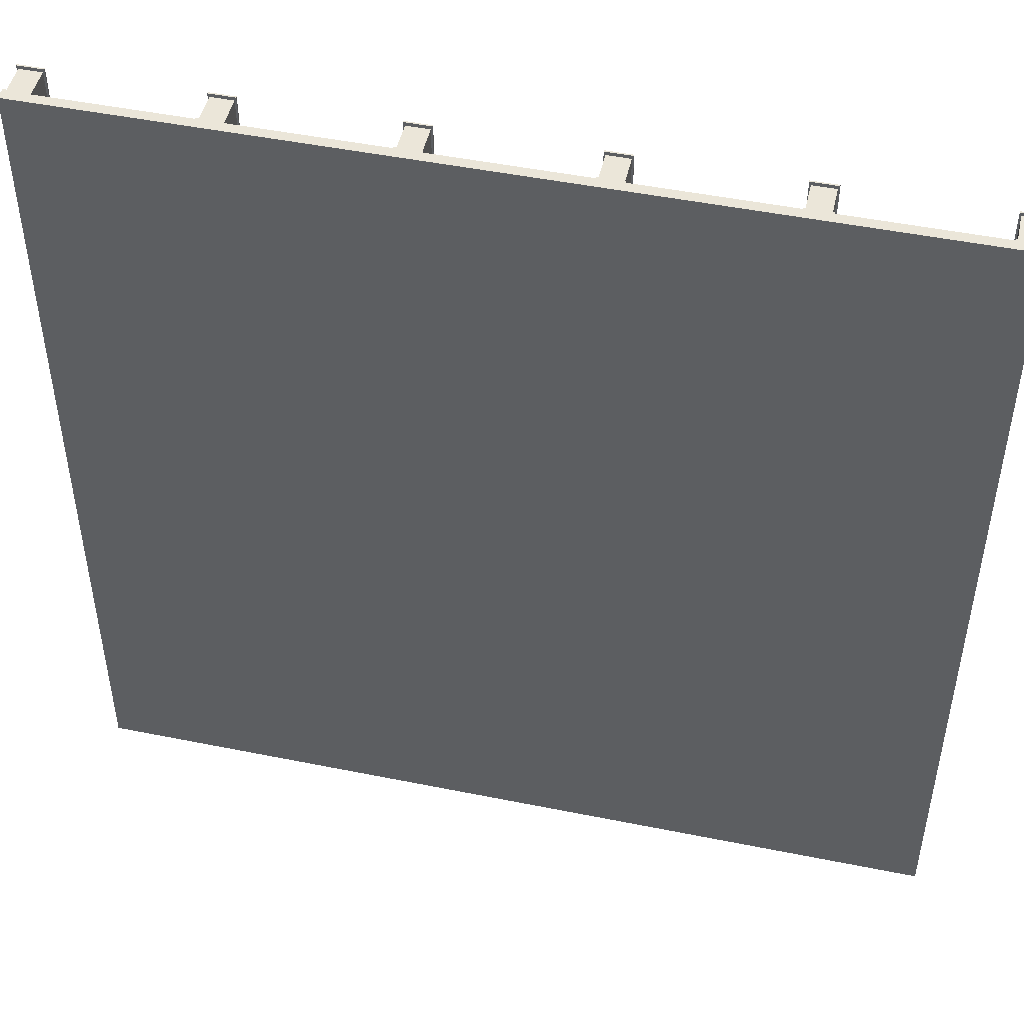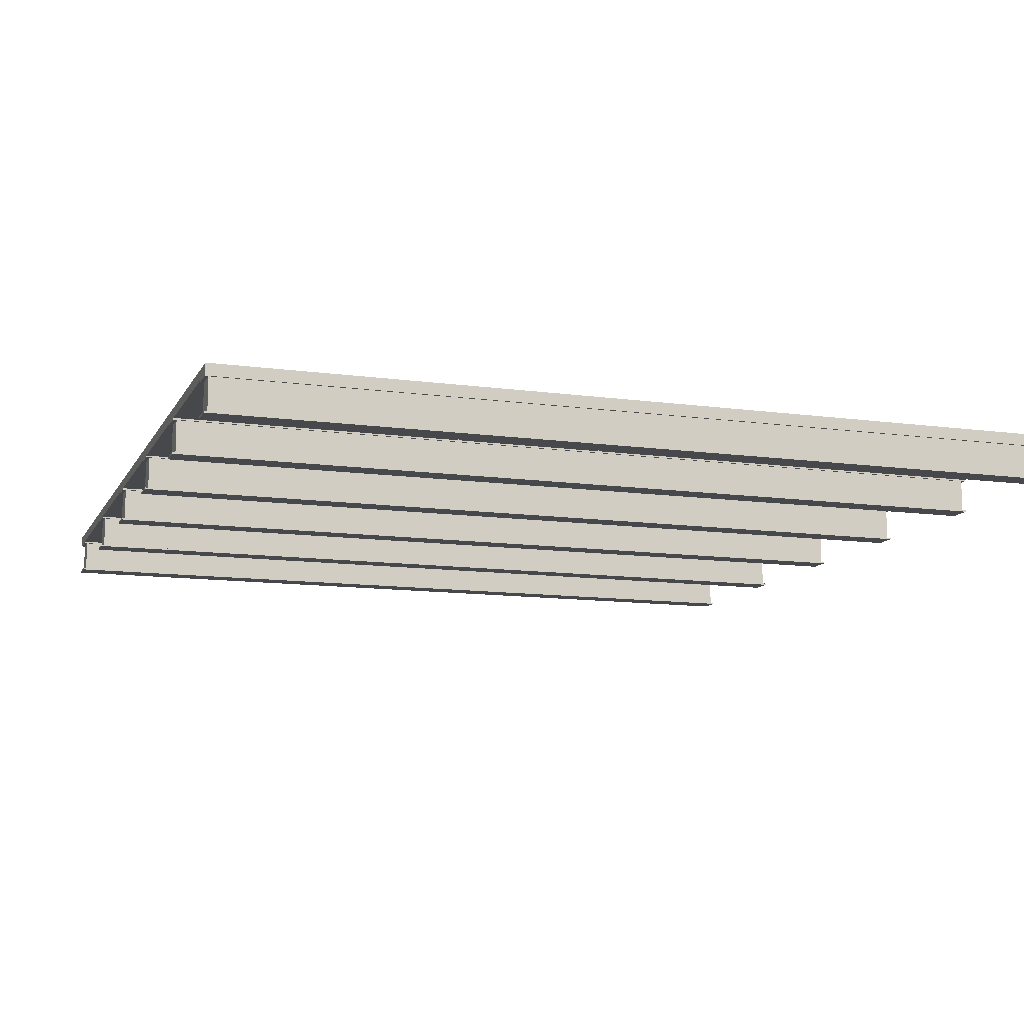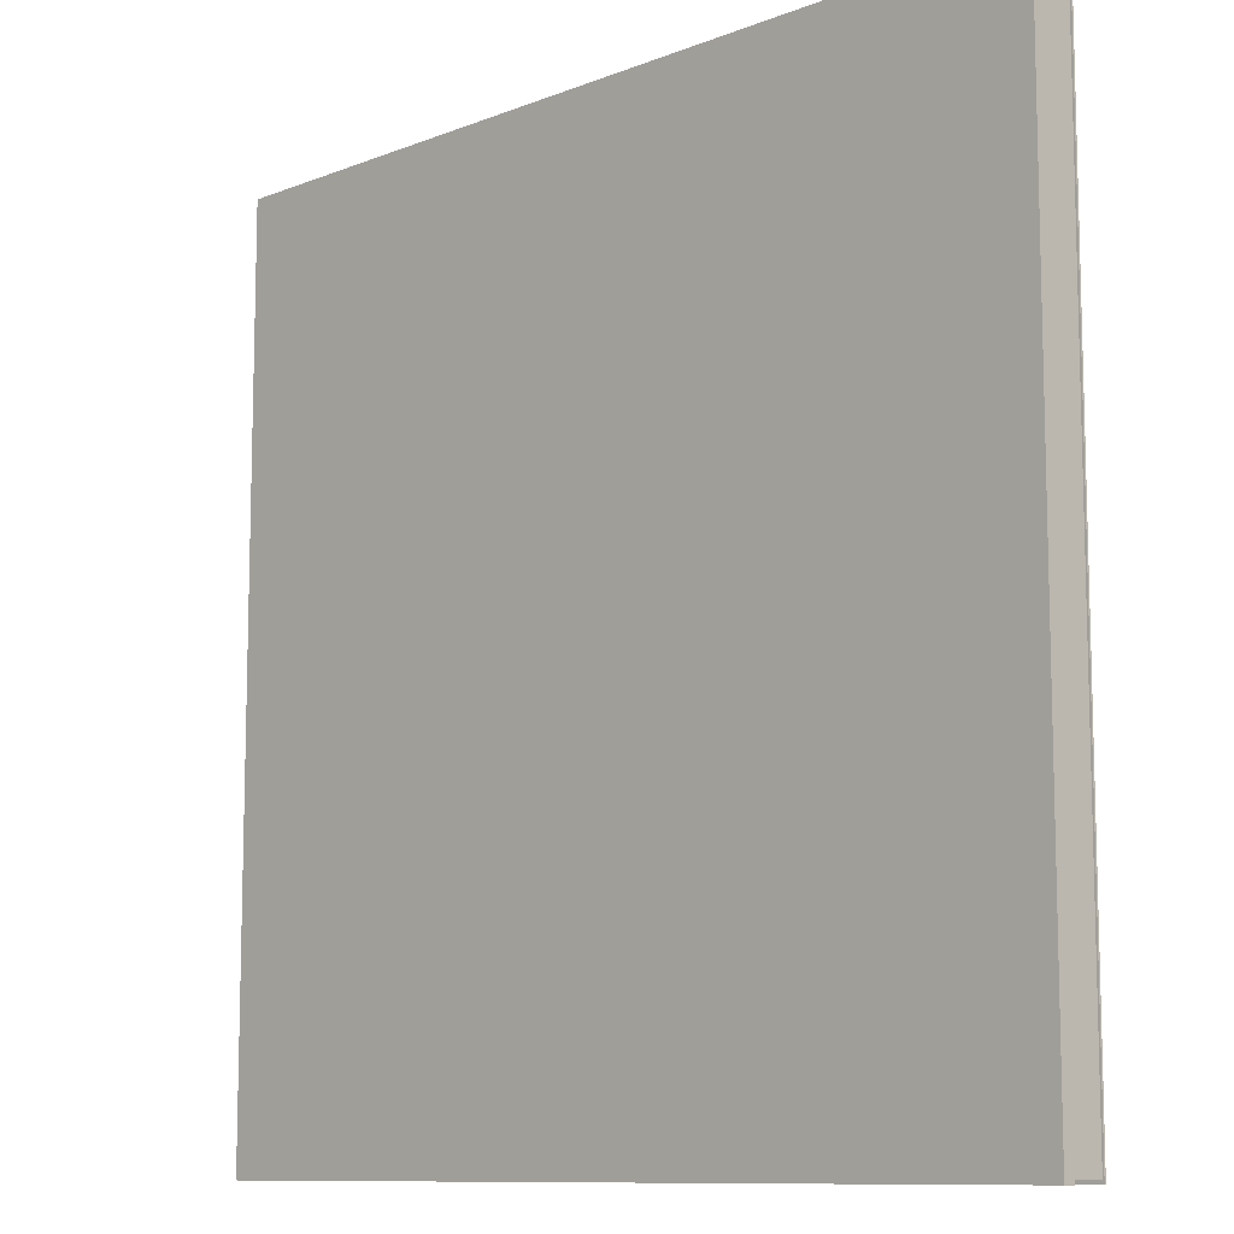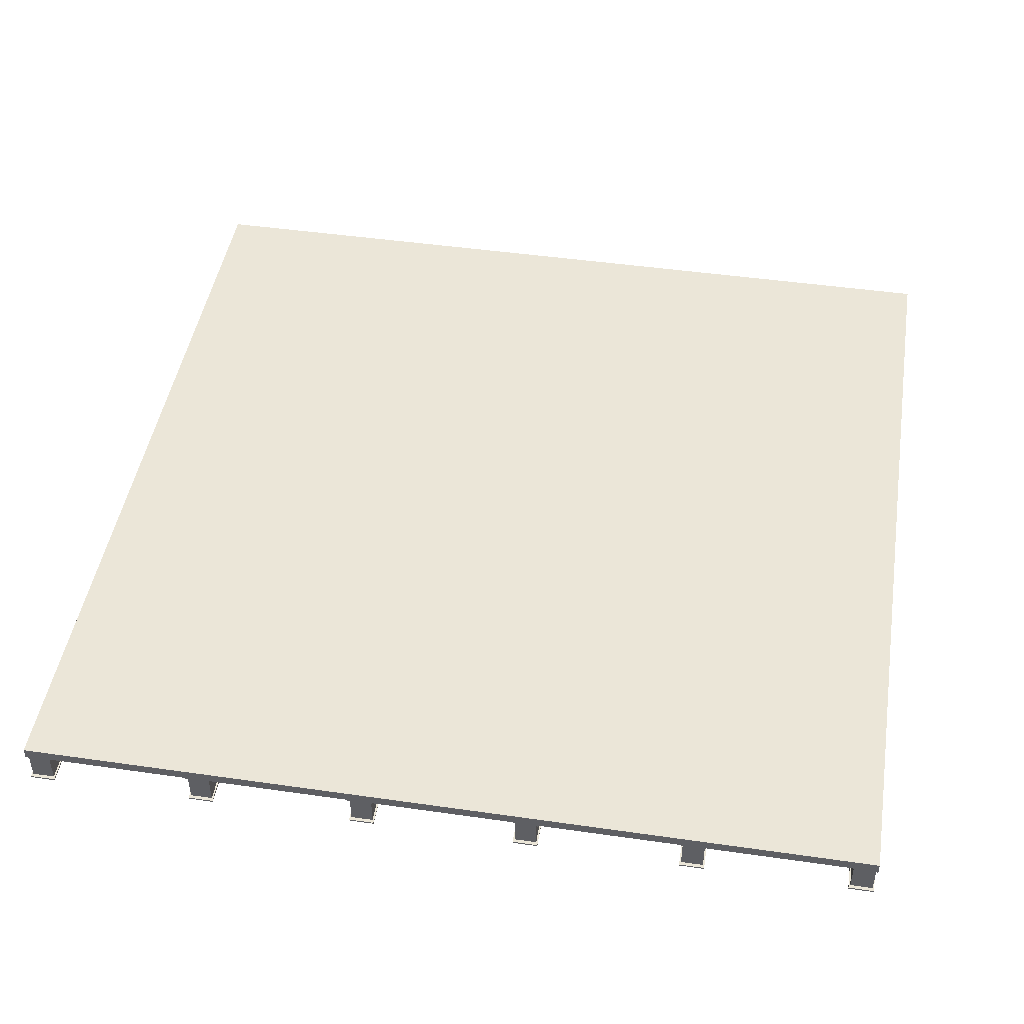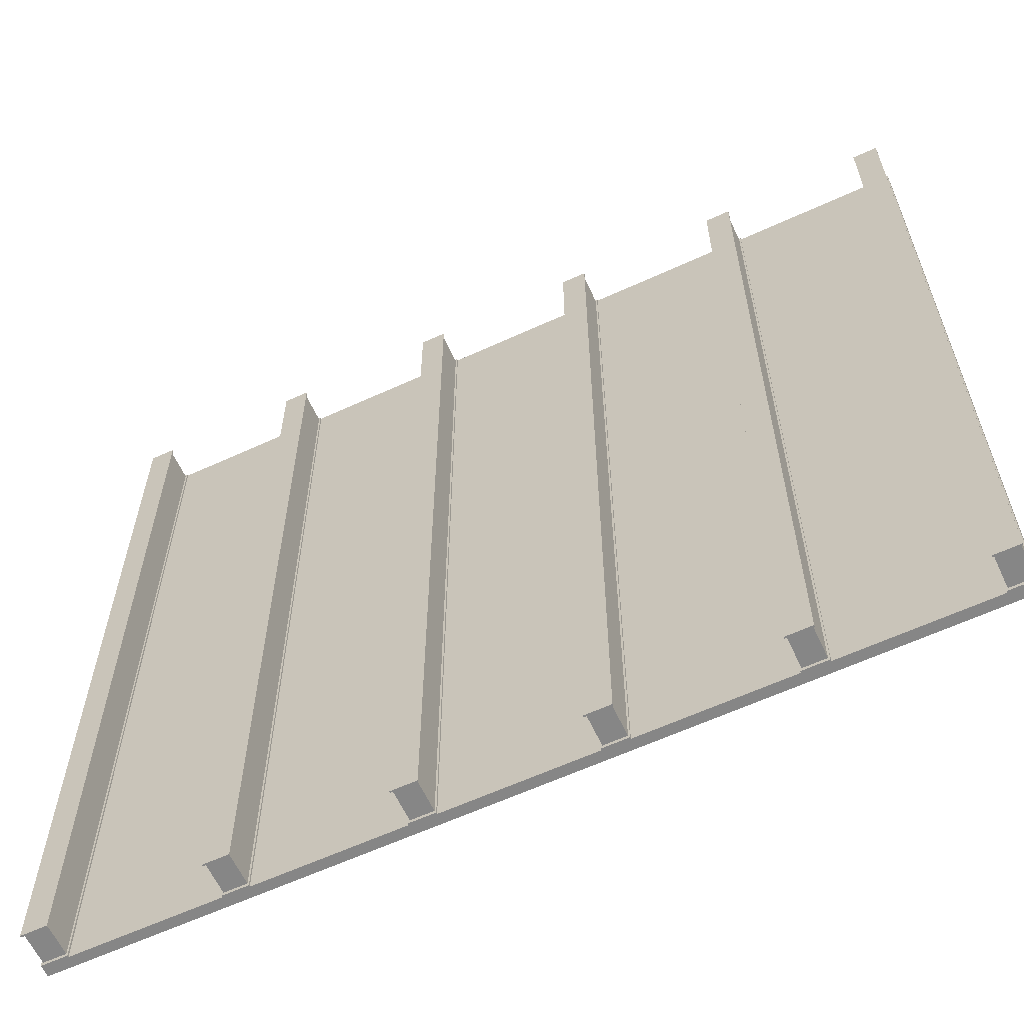
<metadata>
{"format":"obj","ext":"obj","renderer":"f3d","projection":"perspective","resolution":1024,"background":"white","views":[{"elev":48.1,"azim":-167.2,"up":"+Z"},{"elev":-11.6,"azim":-108.6,"up":"+Y"},{"elev":-10.2,"azim":-135.1,"up":"+Z"},{"elev":46.3,"azim":-170.7,"up":"+Y"},{"elev":-62.0,"azim":25.0,"up":"+Z"}]}
</metadata>
<code>
o Techo
v 0.01 -0.2043 -0.01474
v 0.01 -0.05553 -0.01474
v 0.1112 -0.2043 -0.01474
v 0.1112 -0.05553 -0.01474
v 0.002546 -0.2043 0.000802
v 0.002546 -0.05553 0.000802
v 0.1186 -0.2043 0.000802
v 0.1186 -0.05553 0.000802
v 0.002546 -0.04809 0.000802
v 0.1186 -0.04809 0.000802
v 0.002546 -0.2118 0.000802
v 0.1186 -0.2118 0.000802
v 0.01 -0.2043 -1.999
v 0.01 -0.05553 -1.999
v 0.1112 -0.2043 -1.999
v 0.1112 -0.05553 -1.999
v 0.002546 -0.2043 -1.999
v 0.002546 -0.05553 -1.999
v 0.1186 -0.2043 -1.999
v 0.1186 -0.05553 -1.999
v 0.002546 -0.04809 -1.999
v 0.1186 -0.04809 -1.999
v 0.002546 -0.2118 -1.999
v 0.1186 -0.2118 -1.999
v 0.01 -0.2043 -3.984
v 0.01 -0.05553 -3.984
v 0.1112 -0.2043 -3.984
v 0.1112 -0.05553 -3.984
v 0.002546 -0.2043 -3.999
v 0.002546 -0.05553 -3.999
v 0.1186 -0.2043 -3.999
v 0.1186 -0.05553 -3.999
v 0.002546 -0.04809 -3.999
v 0.1186 -0.04809 -3.999
v 0.002546 -0.2118 -3.999
v 0.1186 -0.2118 -3.999
v 0.7868 -0.2043 -0.01474
v 0.7868 -0.05553 -0.01474
v 0.888 -0.2043 -0.01474
v 0.888 -0.05553 -0.01474
v 0.7793 -0.2043 0.000802
v 0.7793 -0.05553 0.000802
v 0.8954 -0.2043 0.000802
v 0.8954 -0.05553 0.000802
v 0.7793 -0.04809 0.000802
v 0.8954 -0.04809 0.000802
v 0.7793 -0.2118 0.000802
v 0.8954 -0.2118 0.000802
v 0.7868 -0.2043 -1.999
v 0.7868 -0.05553 -1.999
v 0.888 -0.2043 -1.999
v 0.888 -0.05553 -1.999
v 0.7793 -0.2043 -1.999
v 0.7793 -0.05553 -1.999
v 0.8954 -0.2043 -1.999
v 0.8954 -0.05553 -1.999
v 0.7793 -0.04809 -1.999
v 0.8954 -0.04809 -1.999
v 0.7793 -0.2118 -1.999
v 0.8954 -0.2118 -1.999
v 0.7868 -0.2043 -3.984
v 0.7868 -0.05553 -3.984
v 0.888 -0.2043 -3.984
v 0.888 -0.05553 -3.984
v 0.7793 -0.2043 -3.999
v 0.7793 -0.05553 -3.999
v 0.8954 -0.2043 -3.999
v 0.8954 -0.05553 -3.999
v 0.7793 -0.04809 -3.999
v 0.8954 -0.04809 -3.999
v 0.7793 -0.2118 -3.999
v 0.8954 -0.2118 -3.999
v 1.564 -0.2043 -0.01474
v 1.564 -0.05553 -0.01474
v 1.665 -0.2043 -0.01474
v 1.665 -0.05553 -0.01474
v 1.556 -0.2043 0.000802
v 1.556 -0.05553 0.000802
v 1.672 -0.2043 0.000802
v 1.672 -0.05553 0.000802
v 1.556 -0.04809 0.000802
v 1.672 -0.04809 0.000802
v 1.556 -0.2118 0.000802
v 1.672 -0.2118 0.000802
v 1.564 -0.2043 -1.999
v 1.564 -0.05553 -1.999
v 1.665 -0.2043 -1.999
v 1.665 -0.05553 -1.999
v 1.556 -0.2043 -1.999
v 1.556 -0.05553 -1.999
v 1.672 -0.2043 -1.999
v 1.672 -0.05553 -1.999
v 1.556 -0.04809 -1.999
v 1.672 -0.04809 -1.999
v 1.556 -0.2118 -1.999
v 1.672 -0.2118 -1.999
v 1.564 -0.2043 -3.984
v 1.564 -0.05553 -3.984
v 1.665 -0.2043 -3.984
v 1.665 -0.05553 -3.984
v 1.556 -0.2043 -3.999
v 1.556 -0.05553 -3.999
v 1.672 -0.2043 -3.999
v 1.672 -0.05553 -3.999
v 1.556 -0.04809 -3.999
v 1.672 -0.04809 -3.999
v 1.556 -0.2118 -3.999
v 1.672 -0.2118 -3.999
v 2.34 -0.2043 -0.01474
v 2.34 -0.05553 -0.01474
v 2.442 -0.2043 -0.01474
v 2.442 -0.05553 -0.01474
v 2.333 -0.2043 0.000802
v 2.333 -0.05553 0.000802
v 2.449 -0.2043 0.000802
v 2.449 -0.05553 0.000802
v 2.333 -0.04809 0.000802
v 2.449 -0.04809 0.000802
v 2.333 -0.2118 0.000802
v 2.449 -0.2118 0.000802
v 2.34 -0.2043 -1.999
v 2.34 -0.05553 -1.999
v 2.442 -0.2043 -1.999
v 2.442 -0.05553 -1.999
v 2.333 -0.2043 -1.999
v 2.333 -0.05553 -1.999
v 2.449 -0.2043 -1.999
v 2.449 -0.05553 -1.999
v 2.333 -0.04809 -1.999
v 2.449 -0.04809 -1.999
v 2.333 -0.2118 -1.999
v 2.449 -0.2118 -1.999
v 2.34 -0.2043 -3.984
v 2.34 -0.05553 -3.984
v 2.442 -0.2043 -3.984
v 2.442 -0.05553 -3.984
v 2.333 -0.2043 -3.999
v 2.333 -0.05553 -3.999
v 2.449 -0.2043 -3.999
v 2.449 -0.05553 -3.999
v 2.333 -0.04809 -3.999
v 2.449 -0.04809 -3.999
v 2.333 -0.2118 -3.999
v 2.449 -0.2118 -3.999
v 3.117 -0.2043 -0.01474
v 3.117 -0.05553 -0.01474
v 3.218 -0.2043 -0.01474
v 3.218 -0.05553 -0.01474
v 3.11 -0.2043 0.000802
v 3.11 -0.05553 0.000802
v 3.226 -0.2043 0.000802
v 3.226 -0.05553 0.000802
v 3.11 -0.04809 0.000802
v 3.226 -0.04809 0.000802
v 3.11 -0.2118 0.000802
v 3.226 -0.2118 0.000802
v 3.117 -0.2043 -1.999
v 3.117 -0.05553 -1.999
v 3.218 -0.2043 -1.999
v 3.218 -0.05553 -1.999
v 3.11 -0.2043 -1.999
v 3.11 -0.05553 -1.999
v 3.226 -0.2043 -1.999
v 3.226 -0.05553 -1.999
v 3.11 -0.04809 -1.999
v 3.226 -0.04809 -1.999
v 3.11 -0.2118 -1.999
v 3.226 -0.2118 -1.999
v 3.117 -0.2043 -3.984
v 3.117 -0.05553 -3.984
v 3.218 -0.2043 -3.984
v 3.218 -0.05553 -3.984
v 3.11 -0.2043 -3.999
v 3.11 -0.05553 -3.999
v 3.226 -0.2043 -3.999
v 3.226 -0.05553 -3.999
v 3.11 -0.04809 -3.999
v 3.226 -0.04809 -3.999
v 3.11 -0.2118 -3.999
v 3.226 -0.2118 -3.999
v 3.894 -0.2043 -0.01474
v 3.894 -0.05553 -0.01474
v 3.995 -0.2043 -0.01474
v 3.995 -0.05553 -0.01474
v 3.886 -0.2043 0.000802
v 3.886 -0.05553 0.000802
v 4.003 -0.2043 0.000802
v 4.003 -0.05553 0.000802
v 3.886 -0.04809 0.000802
v 4.003 -0.04809 0.000802
v 3.886 -0.2118 0.000802
v 4.003 -0.2118 0.000802
v 3.894 -0.2043 -1.999
v 3.894 -0.05553 -1.999
v 3.995 -0.2043 -1.999
v 3.995 -0.05553 -1.999
v 3.886 -0.2043 -1.999
v 3.886 -0.05553 -1.999
v 4.003 -0.2043 -1.999
v 4.003 -0.05553 -1.999
v 3.886 -0.04809 -1.999
v 4.003 -0.04809 -1.999
v 3.886 -0.2118 -1.999
v 4.003 -0.2118 -1.999
v 3.894 -0.2043 -3.984
v 3.894 -0.05553 -3.984
v 3.995 -0.2043 -3.984
v 3.995 -0.05553 -3.984
v 3.886 -0.2043 -3.999
v 3.886 -0.05553 -3.999
v 4.003 -0.2043 -3.999
v 4.003 -0.05553 -3.999
v 3.886 -0.04809 -3.999
v 4.003 -0.04809 -3.999
v 3.886 -0.2118 -3.999
v 4.003 -0.2118 -3.999
v 0.1186 -0.000846 -1.999
v 0.1186 -0.000846 0.000802
v 0.002546 -0.000846 0.000802
v 0.002546 -0.000846 -1.999
v 0.1186 -0.000846 -3.999
v 0.002546 -0.000846 -3.999
v 0.8954 -0.000846 -1.999
v 0.8954 -0.000846 0.000802
v 0.7793 -0.000846 0.000802
v 0.7793 -0.000846 -1.999
v 0.8954 -0.000846 -3.999
v 0.7793 -0.000846 -3.999
v 1.672 -0.000846 -1.999
v 1.672 -0.000846 0.000802
v 1.556 -0.000846 0.000802
v 1.556 -0.000846 -1.999
v 1.672 -0.000846 -3.999
v 1.556 -0.000846 -3.999
v 2.449 -0.000846 -1.999
v 2.449 -0.000846 0.000802
v 2.333 -0.000846 0.000802
v 2.333 -0.000846 -1.999
v 2.449 -0.000846 -3.999
v 2.333 -0.000846 -3.999
v 3.226 -0.000846 -1.999
v 3.226 -0.000846 0.000802
v 3.11 -0.000846 0.000802
v 3.11 -0.000846 -1.999
v 3.226 -0.000846 -3.999
v 3.11 -0.000846 -3.999
v 4.003 -0.000846 -1.999
v 4.003 -0.000846 0.000802
v 3.886 -0.000846 0.000802
v 3.886 -0.000846 -1.999
v 4.003 -0.000846 -3.999
v 3.886 -0.000846 -3.999
f 15 16 4 3
f 3 4 2 1
f 15 3 7 19
f 7 5 11 12
f 6 8 10 9
f 3 1 5 7
f 14 2 6 18
f 2 4 8 6
f 9 10 218 219
f 18 6 9 21
f 23 24 12 11
f 19 7 12 24
f 5 17 23 11
f 8 20 22 10
f 1 13 17 5
f 4 16 20 8
f 1 2 14 13
f 15 27 28 16
f 27 25 26 28
f 15 19 31 27
f 31 36 35 29
f 30 33 34 32
f 27 31 29 25
f 14 18 30 26
f 26 30 32 28
f 18 21 33 30
f 23 35 36 24
f 19 24 36 31
f 29 35 23 17
f 32 34 22 20
f 25 29 17 13
f 28 32 20 16
f 25 13 14 26
f 51 52 40 39
f 39 40 38 37
f 51 39 43 55
f 43 41 47 48
f 42 44 46 45
f 39 37 41 43
f 50 38 42 54
f 38 40 44 42
f 34 33 222 221
f 54 42 45 57
f 59 60 48 47
f 55 43 48 60
f 41 53 59 47
f 44 56 58 46
f 37 49 53 41
f 40 52 56 44
f 37 38 50 49
f 51 63 64 52
f 63 61 62 64
f 51 55 67 63
f 67 72 71 65
f 66 69 70 68
f 63 67 65 61
f 50 54 66 62
f 62 66 68 64
f 54 57 69 66
f 59 71 72 60
f 55 60 72 67
f 65 71 59 53
f 68 70 58 56
f 61 65 53 49
f 64 68 56 52
f 61 49 50 62
f 87 88 76 75
f 75 76 74 73
f 87 75 79 91
f 79 77 83 84
f 78 80 82 81
f 75 73 77 79
f 86 74 78 90
f 74 76 80 78
f 90 78 81 93
f 95 96 84 83
f 91 79 84 96
f 77 89 95 83
f 80 92 94 82
f 73 85 89 77
f 76 88 92 80
f 73 74 86 85
f 87 99 100 88
f 99 97 98 100
f 87 91 103 99
f 103 108 107 101
f 102 105 106 104
f 99 103 101 97
f 86 90 102 98
f 98 102 104 100
f 90 93 105 102
f 95 107 108 96
f 91 96 108 103
f 101 107 95 89
f 104 106 94 92
f 97 101 89 85
f 100 104 92 88
f 97 85 86 98
f 123 124 112 111
f 111 112 110 109
f 123 111 115 127
f 115 113 119 120
f 114 116 118 117
f 111 109 113 115
f 122 110 114 126
f 110 112 116 114
f 126 114 117 129
f 131 132 120 119
f 127 115 120 132
f 113 125 131 119
f 116 128 130 118
f 109 121 125 113
f 112 124 128 116
f 109 110 122 121
f 123 135 136 124
f 135 133 134 136
f 123 127 139 135
f 139 144 143 137
f 138 141 142 140
f 135 139 137 133
f 122 126 138 134
f 134 138 140 136
f 126 129 141 138
f 131 143 144 132
f 127 132 144 139
f 137 143 131 125
f 140 142 130 128
f 133 137 125 121
f 136 140 128 124
f 133 121 122 134
f 159 160 148 147
f 147 148 146 145
f 159 147 151 163
f 151 149 155 156
f 150 152 154 153
f 147 145 149 151
f 158 146 150 162
f 146 148 152 150
f 162 150 153 165
f 167 168 156 155
f 163 151 156 168
f 149 161 167 155
f 152 164 166 154
f 145 157 161 149
f 148 160 164 152
f 145 146 158 157
f 159 171 172 160
f 171 169 170 172
f 159 163 175 171
f 175 180 179 173
f 174 177 178 176
f 171 175 173 169
f 158 162 174 170
f 170 174 176 172
f 162 165 177 174
f 167 179 180 168
f 163 168 180 175
f 173 179 167 161
f 176 178 166 164
f 169 173 161 157
f 172 176 164 160
f 169 157 158 170
f 195 196 184 183
f 183 184 182 181
f 195 183 187 199
f 187 185 191 192
f 186 188 190 189
f 183 181 185 187
f 194 182 186 198
f 182 184 188 186
f 21 9 219 220
f 198 186 189 201
f 203 204 192 191
f 199 187 192 204
f 185 197 203 191
f 188 200 202 190
f 181 193 197 185
f 184 196 200 188
f 181 182 194 193
f 195 207 208 196
f 207 205 206 208
f 195 199 211 207
f 211 216 215 209
f 210 213 214 212
f 207 211 209 205
f 194 198 210 206
f 206 210 212 208
f 33 21 220 222
f 198 201 213 210
f 203 215 216 204
f 199 204 216 211
f 209 215 203 197
f 212 214 202 200
f 205 209 197 193
f 208 212 200 196
f 205 193 194 206
f 217 220 219 218
f 217 221 222 220
f 223 226 225 224
f 223 227 228 226
f 229 232 231 230
f 229 233 234 232
f 235 238 237 236
f 235 239 240 238
f 241 244 243 242
f 241 245 246 244
f 247 250 249 248
f 247 251 252 250
f 70 69 228 227
f 45 46 224 225
f 106 105 234 233
f 81 82 230 231
f 142 141 240 239
f 117 118 236 237
f 202 214 251 247
f 178 177 246 245
f 190 202 247 248
f 153 154 242 243
f 214 213 252 251
f 189 190 248 249
f 221 217 226 228
f 223 232 234 227
f 233 229 238 240
f 239 235 244 246
f 245 241 250 252
f 241 242 249 250
f 235 236 243 244
f 229 230 237 238
f 232 223 224 231
f 226 217 218 225
f 10 45 225 218
f 228 69 34 221
f 227 234 105 70
f 233 240 141 106
f 239 246 177 142
f 245 252 213 178
f 118 153 243 236
f 154 189 249 242
f 82 117 237 230
f 46 81 231 224
f 22 34 69 57
f 57 45 10 22
f 58 93 81 46
f 93 58 70 105
f 129 117 82 94
f 94 106 141 129
f 130 142 177 165
f 165 153 118 130
f 201 189 154 166
f 166 178 213 201

</code>
